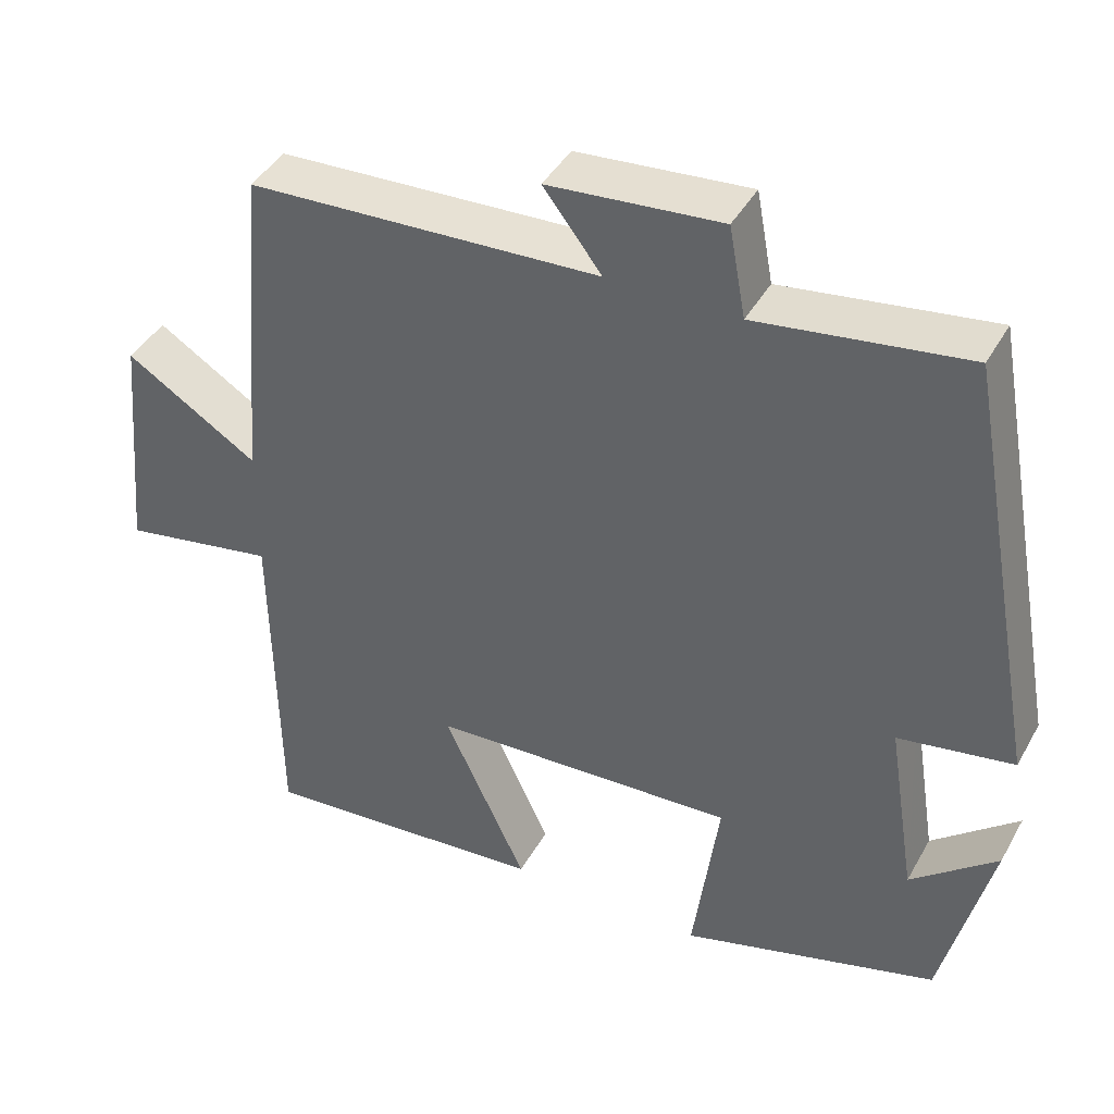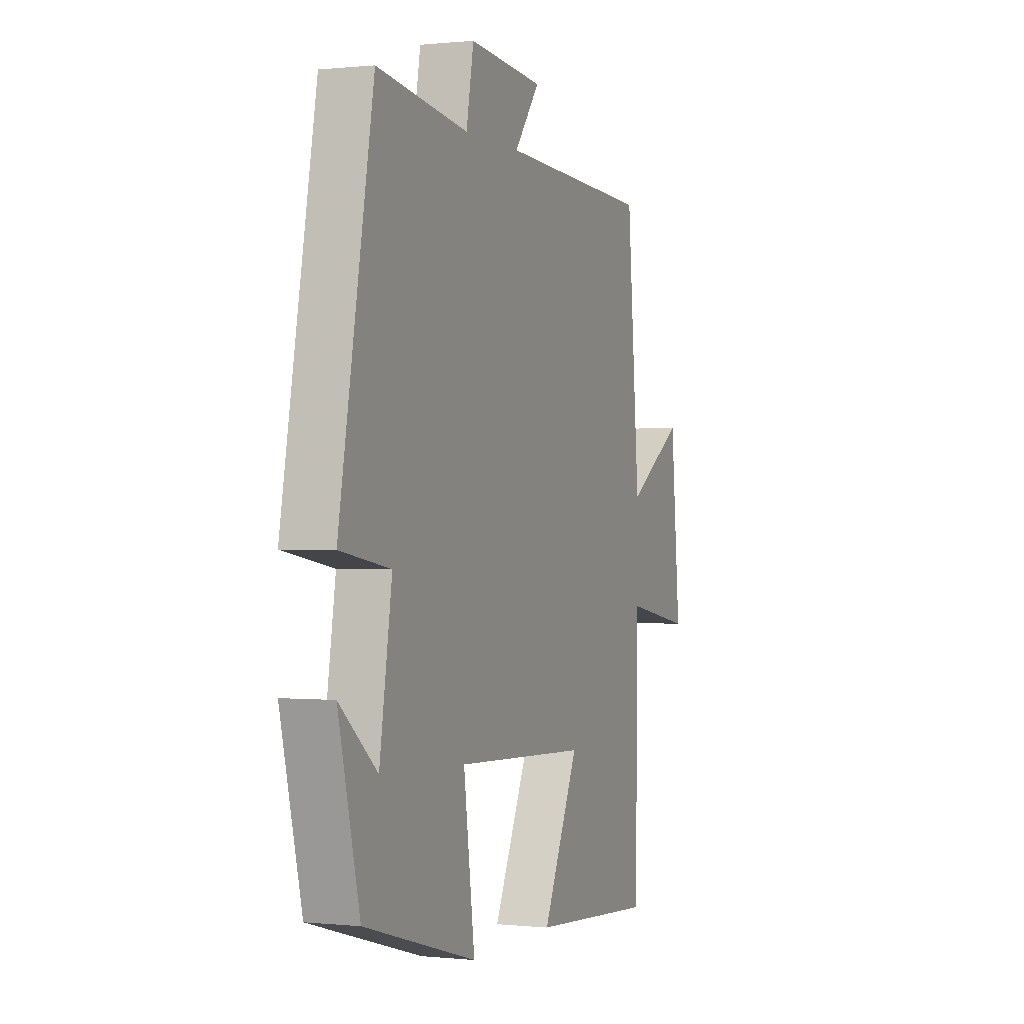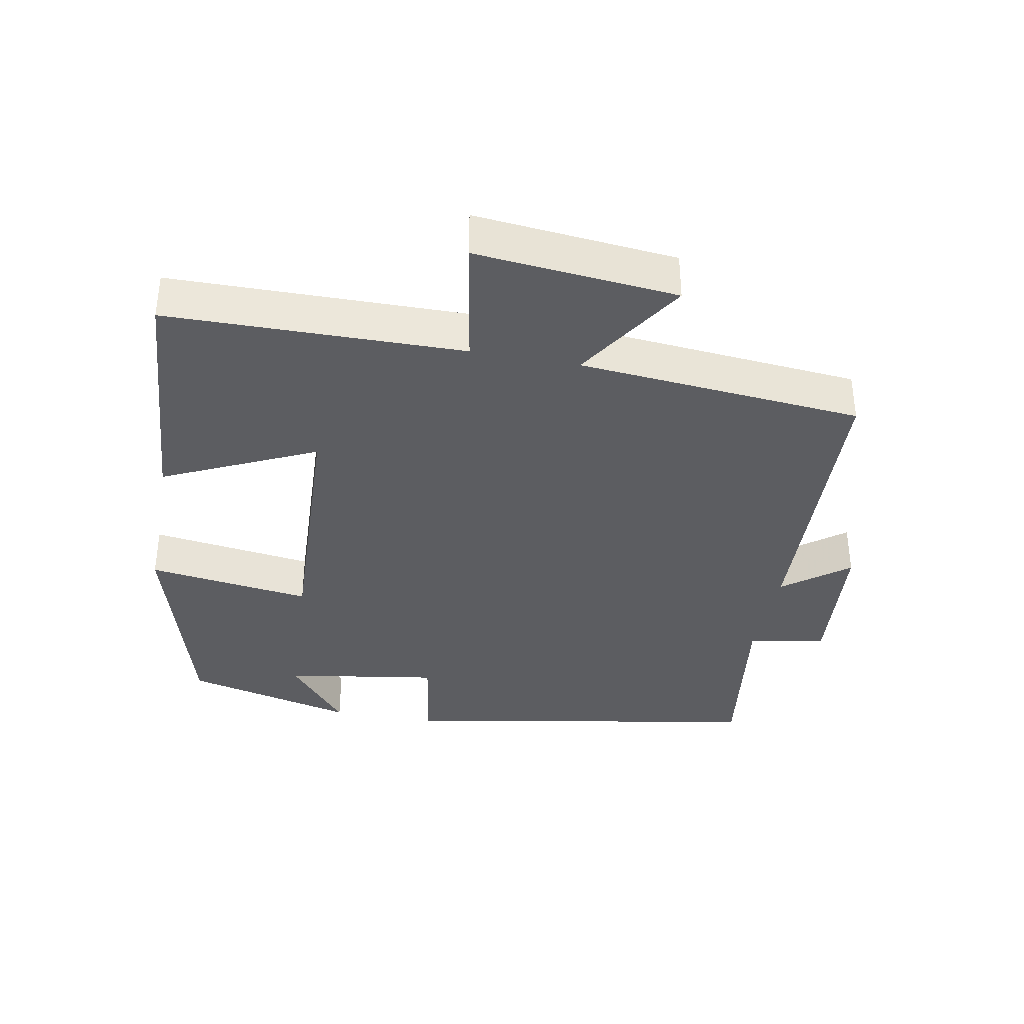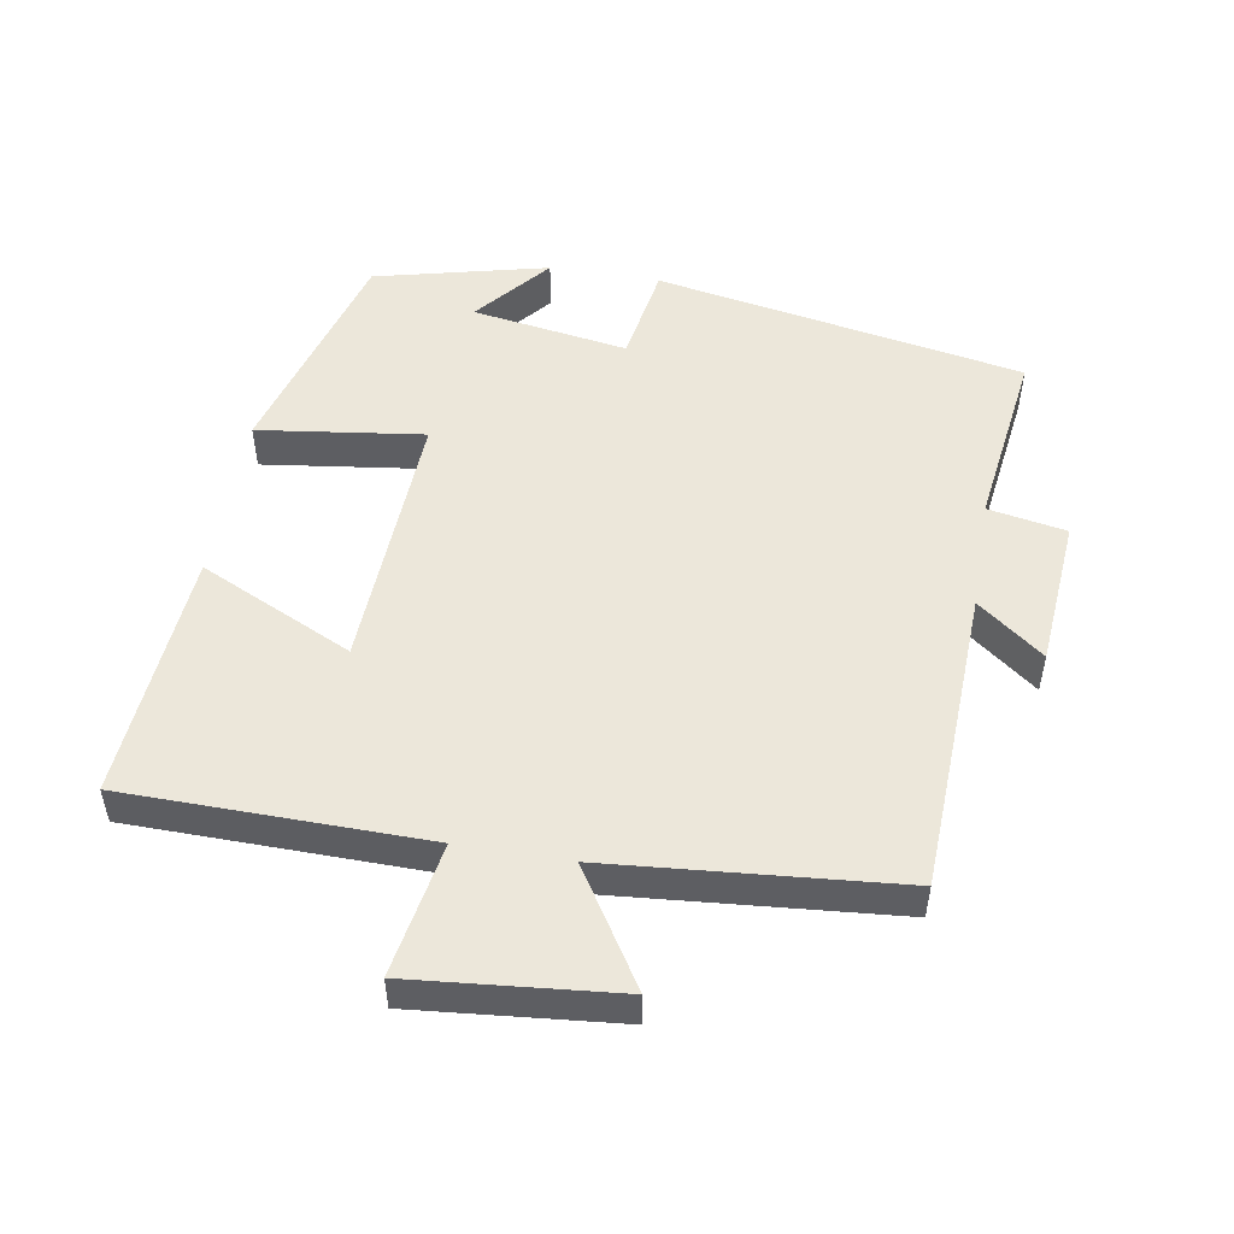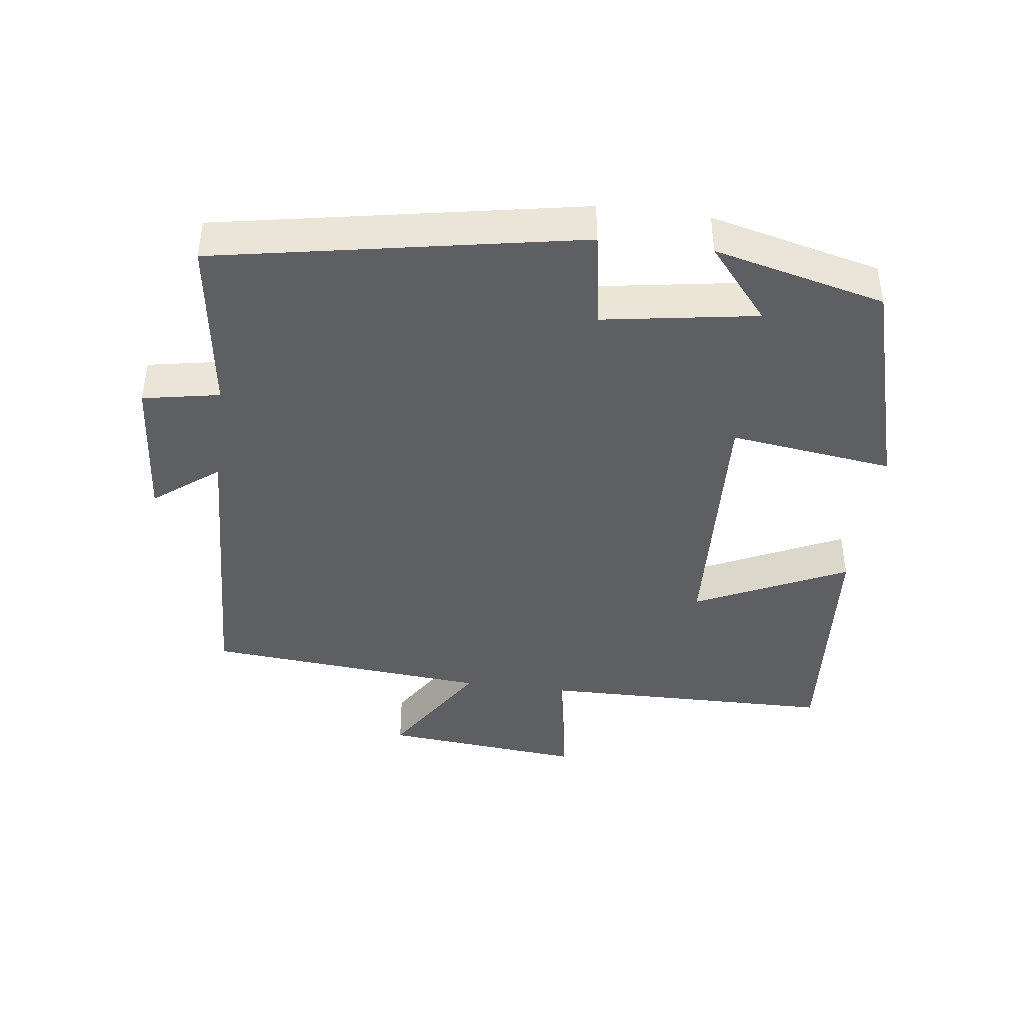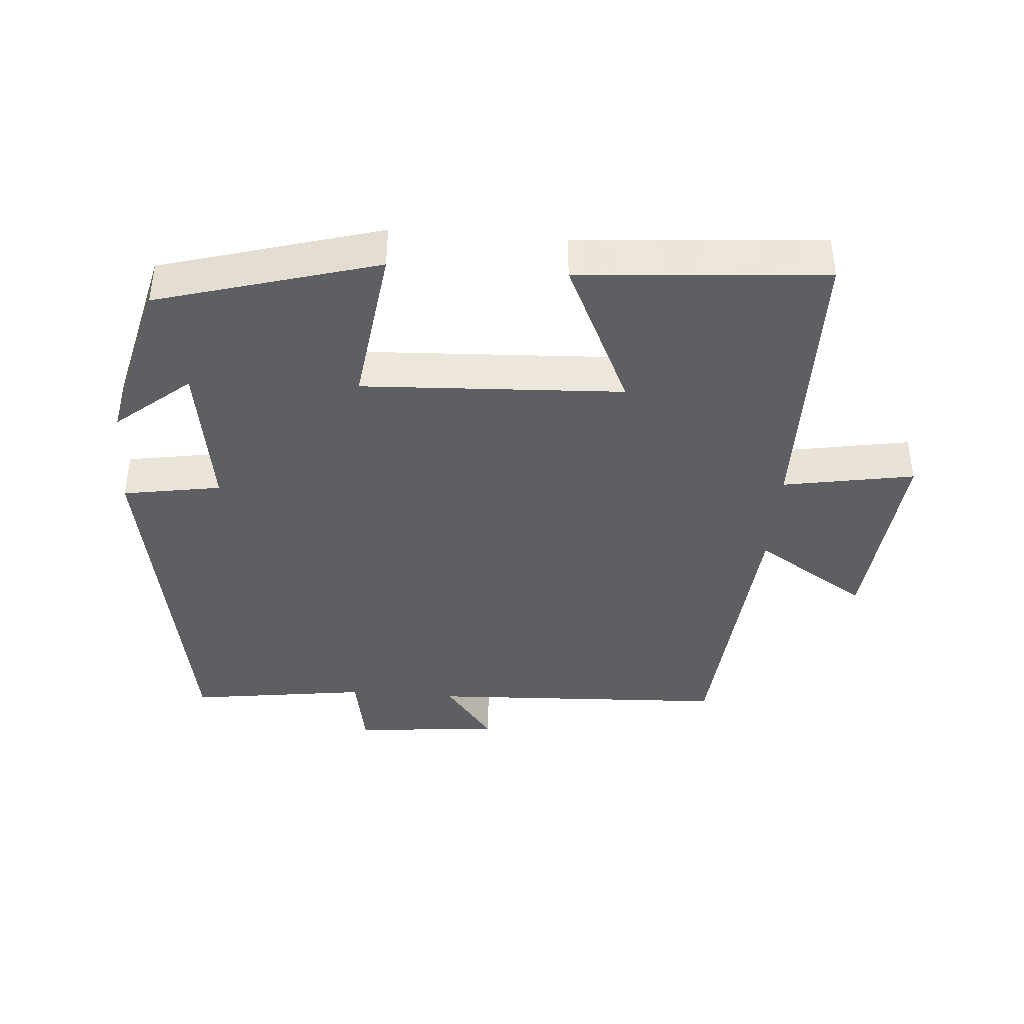
<metadata>
{"format":"obj","ext":"obj","renderer":"f3d","projection":"perspective","resolution":1024,"background":"white","views":[{"elev":42.0,"azim":27.2,"up":"+Z"},{"elev":0.1,"azim":111.6,"up":"+Z"},{"elev":-36.7,"azim":-100.7,"up":"+Y"},{"elev":51.3,"azim":-80.4,"up":"+Y"},{"elev":-42.0,"azim":82.7,"up":"+Y"},{"elev":-40.4,"azim":175.6,"up":"+Y"}]}
</metadata>
<code>
v 0.439 0.07 -0.408
v 0.116 0.07 -0.5
v 0.148 0.07 -0.26
v -0.236 0.07 -0.278
v -0.132 0.07 -0.5
v -0.494 0.07 -0.528
v -0.5 0.07 -0.094
v -0.693 0.07 -0.128
v -0.665 0.07 0.168
v -0.5 0.07 0.064
v -0.464 0.07 0.481
v -0.024 0.07 0.5
v -0.097 0.07 0.595
v 0.119 0.07 0.613
v 0.14 0.07 0.5
v 0.402 0.07 0.536
v 0.5 0.07 0.003
v 0.356 0.07 -0.021
v 0.392 0.07 -0.247
v 0.5 0.07 -0.157
v 0.439 0 -0.408
v 0.116 0 -0.5
v 0.148 0 -0.26
v -0.236 0 -0.278
v -0.132 0 -0.5
v -0.494 0 -0.528
v -0.5 0 -0.094
v -0.693 0 -0.128
v -0.665 0 0.168
v -0.5 0 0.064
v -0.464 0 0.481
v -0.024 0 0.5
v -0.097 0 0.595
v 0.119 0 0.613
v 0.14 0 0.5
v 0.402 0 0.536
v 0.5 0 0.003
v 0.356 0 -0.021
v 0.392 0 -0.247
v 0.5 0 -0.157
f 19 20 1 2
f 18 19 2 3
f 15 16 17 18
f 15 18 3 4
f 12 13 14 15
f 12 15 4
f 11 12 4
f 10 11 4
f 7 8 9 10
f 6 7 10
f 5 6 10
f 4 5 10
f 22 21 40 39
f 23 22 39 38
f 38 37 36 35
f 24 23 38 35
f 35 34 33 32
f 24 35 32
f 24 32 31
f 24 31 30
f 30 29 28 27
f 30 27 26
f 30 26 25
f 30 25 24
f 1 21 22 2
f 2 22 23 3
f 3 23 24 4
f 4 24 25 5
f 5 25 26 6
f 6 26 27 7
f 7 27 28 8
f 8 28 29 9
f 9 29 30 10
f 10 30 31 11
f 11 31 32 12
f 12 32 33 13
f 13 33 34 14
f 14 34 35 15
f 15 35 36 16
f 16 36 37 17
f 17 37 38 18
f 18 38 39 19
f 19 39 40 20
f 20 40 21 1

</code>
